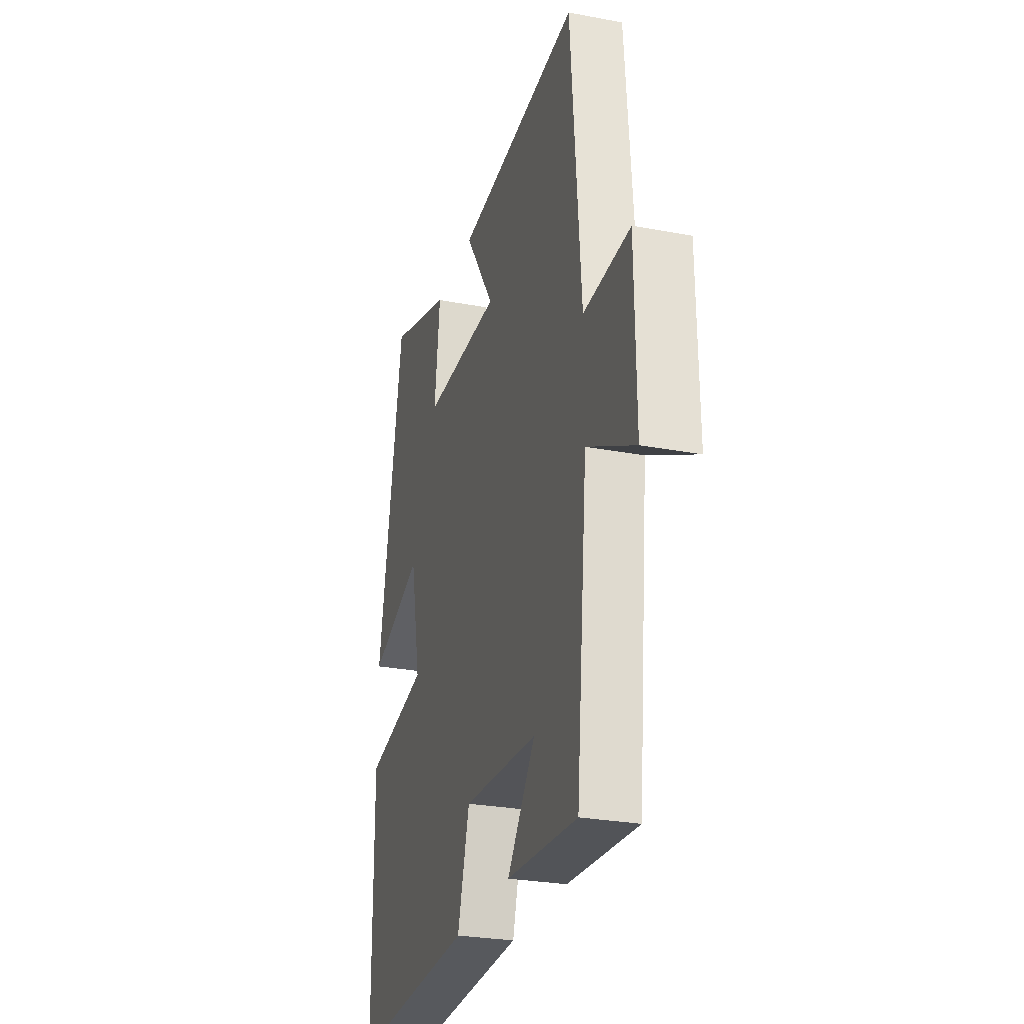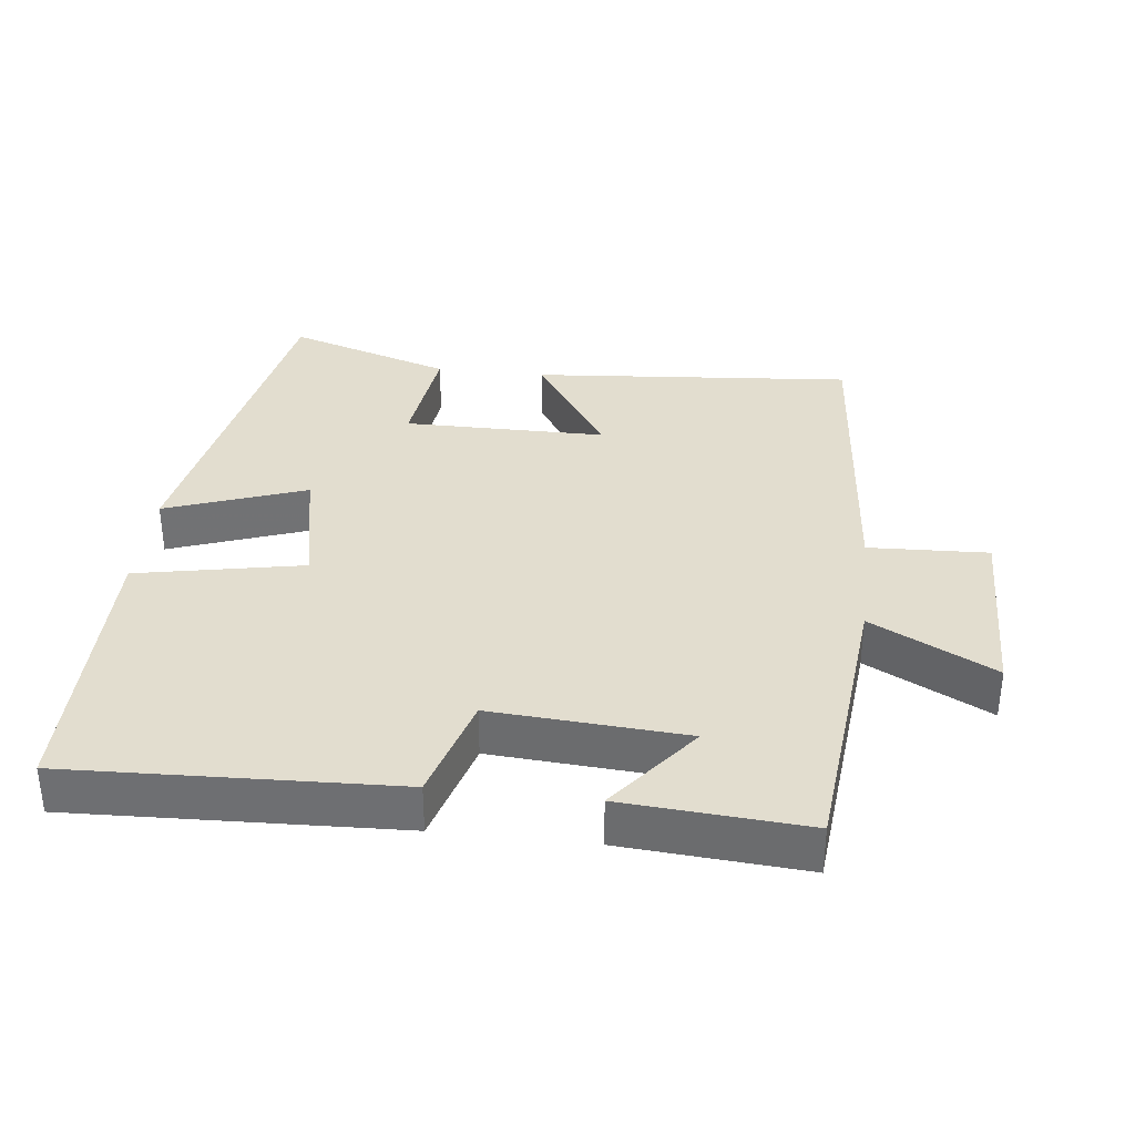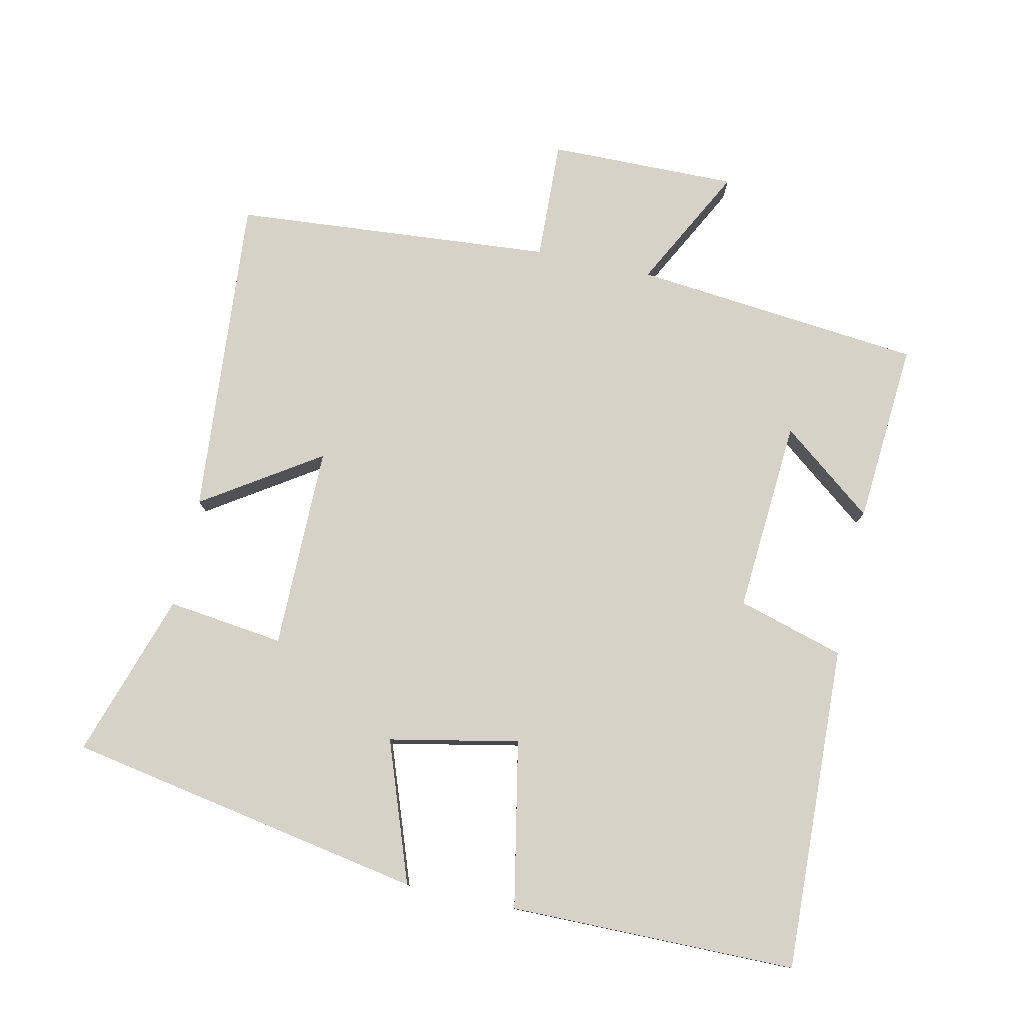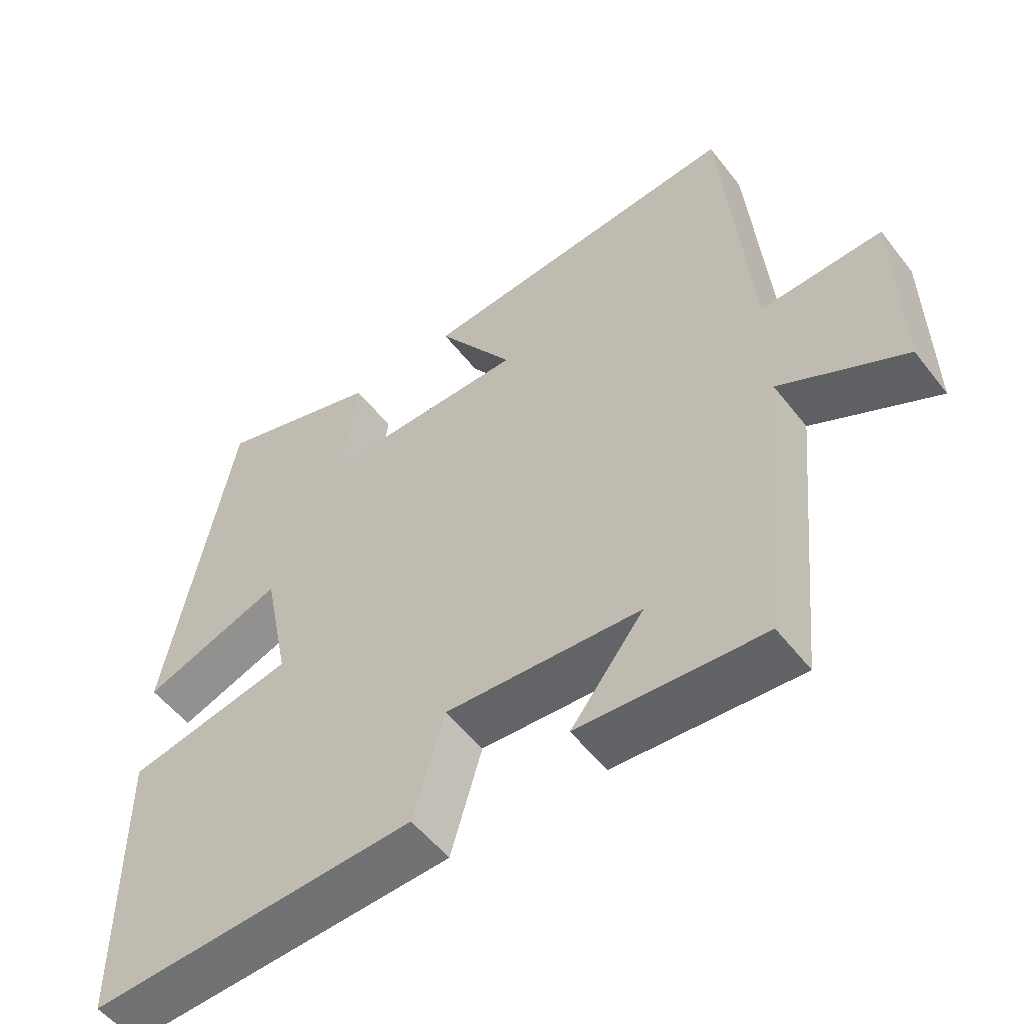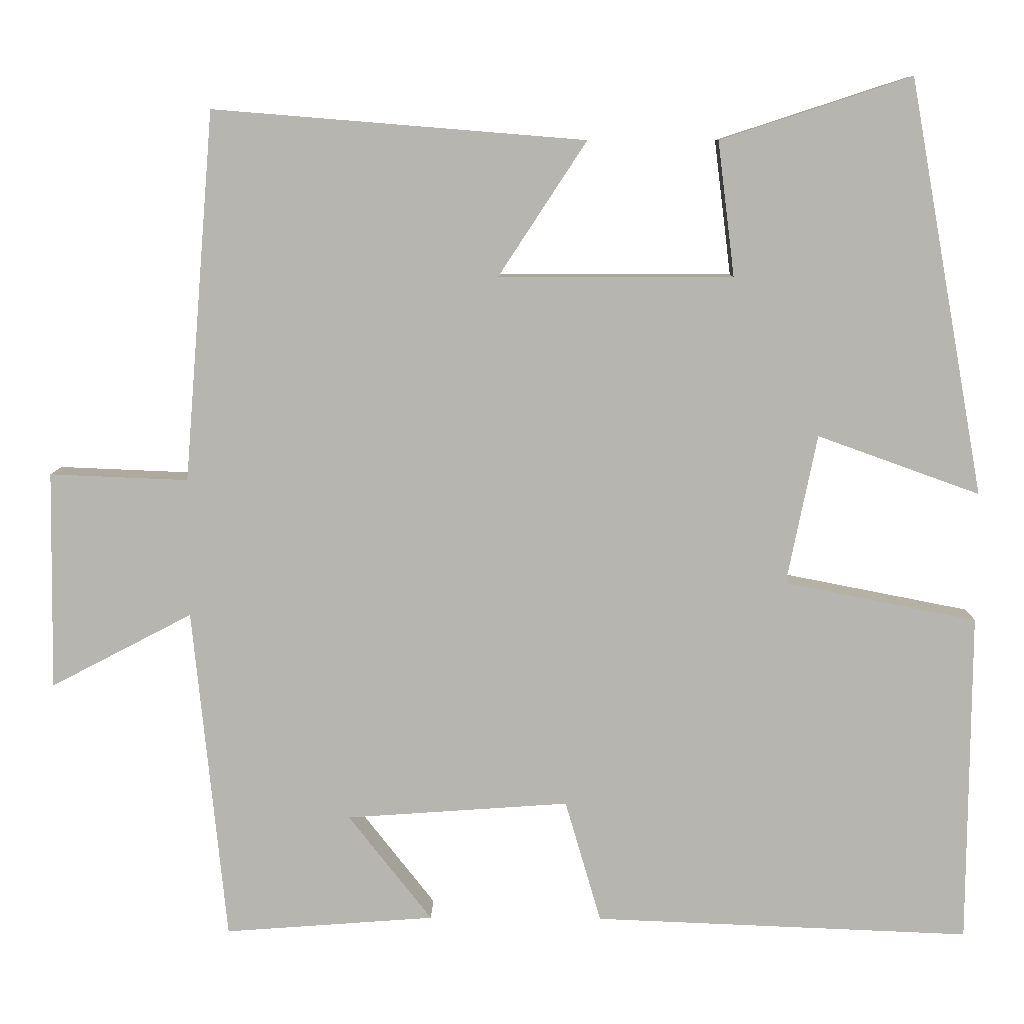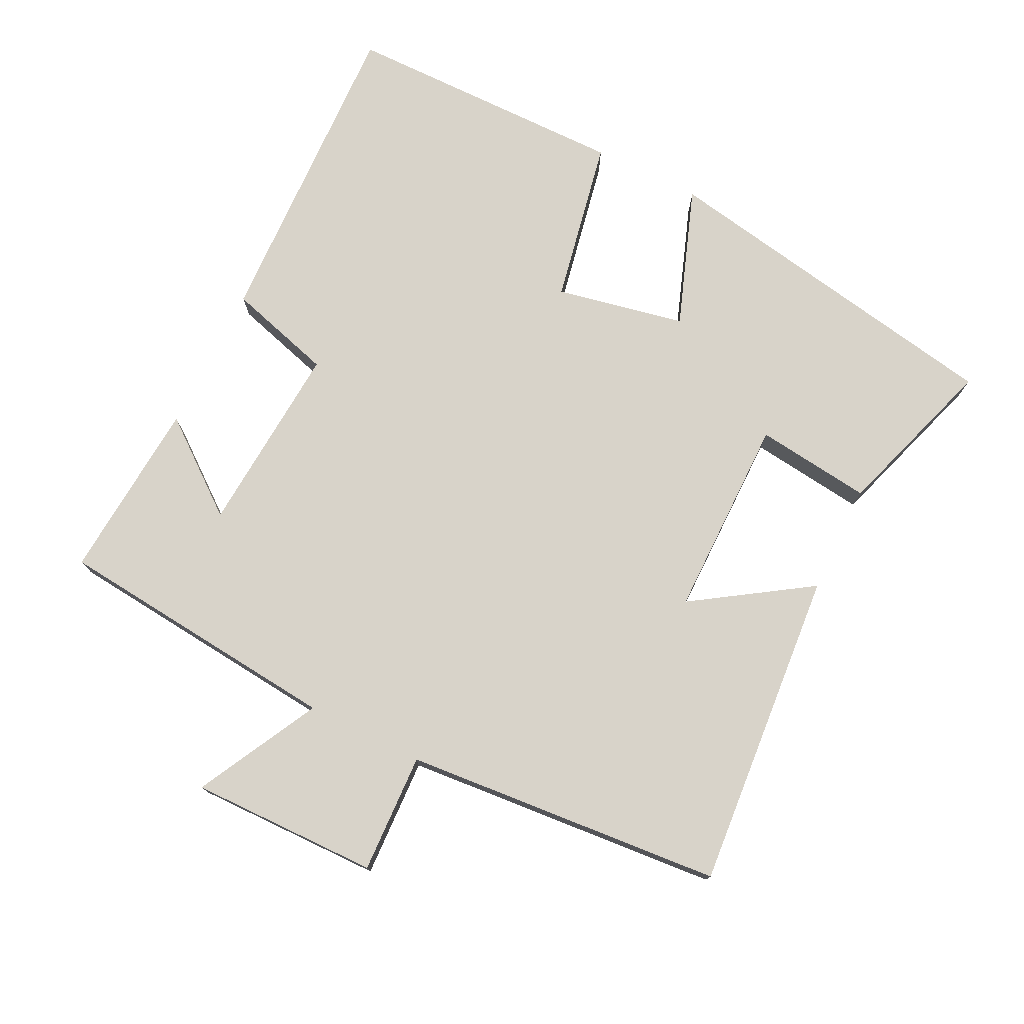
<metadata>
{"format":"obj","ext":"obj","renderer":"f3d","projection":"perspective","resolution":1024,"background":"white","views":[{"elev":-27.5,"azim":-106.2,"up":"+Z"},{"elev":34.8,"azim":-173.5,"up":"+Y"},{"elev":78.3,"azim":102.3,"up":"+Y"},{"elev":-53.9,"azim":-142.9,"up":"+Z"},{"elev":8.7,"azim":1.1,"up":"+Z"},{"elev":75.8,"azim":-63.7,"up":"+Y"}]}
</metadata>
<code>
v 0.497 0.07 -0.518
v 0.026 0.07 -0.5
v -0.019 0.07 -0.346
v -0.299 0.07 -0.366
v -0.194 0.07 -0.5
v -0.458 0.07 -0.52
v -0.5 0.07 -0.1
v -0.678 0.07 -0.193
v -0.674 0.07 0.081
v -0.5 0.07 0.074
v -0.462 0.07 0.538
v 0.005 0.07 0.5
v -0.106 0.07 0.331
v 0.188 0.07 0.331
v 0.167 0.07 0.5
v 0.406 0.07 0.578
v 0.5 0.07 0.059
v 0.297 0.07 0.132
v 0.259 0.07 -0.056
v 0.5 0.07 -0.103
v 0.497 0 -0.518
v 0.026 0 -0.5
v -0.019 0 -0.346
v -0.299 0 -0.366
v -0.194 0 -0.5
v -0.458 0 -0.52
v -0.5 0 -0.1
v -0.678 0 -0.193
v -0.674 0 0.081
v -0.5 0 0.074
v -0.462 0 0.538
v 0.005 0 0.5
v -0.106 0 0.331
v 0.188 0 0.331
v 0.167 0 0.5
v 0.406 0 0.578
v 0.5 0 0.059
v 0.297 0 0.132
v 0.259 0 -0.056
v 0.5 0 -0.103
f 1 2 3
f 20 1 3
f 19 20 3
f 18 19 3 4
f 16 17 18
f 15 16 18
f 14 15 18
f 13 14 18 4
f 10 11 12 13
f 10 13 4
f 7 8 9 10
f 7 10 4
f 6 7 4
f 4 5 6
f 23 22 21
f 23 21 40
f 23 40 39
f 24 23 39 38
f 38 37 36
f 38 36 35
f 38 35 34
f 24 38 34 33
f 33 32 31 30
f 24 33 30
f 30 29 28 27
f 24 30 27
f 24 27 26
f 26 25 24
f 1 21 22 2
f 2 22 23 3
f 3 23 24 4
f 4 24 25 5
f 5 25 26 6
f 6 26 27 7
f 7 27 28 8
f 8 28 29 9
f 9 29 30 10
f 10 30 31 11
f 11 31 32 12
f 12 32 33 13
f 13 33 34 14
f 14 34 35 15
f 15 35 36 16
f 16 36 37 17
f 17 37 38 18
f 18 38 39 19
f 19 39 40 20
f 20 40 21 1

</code>
